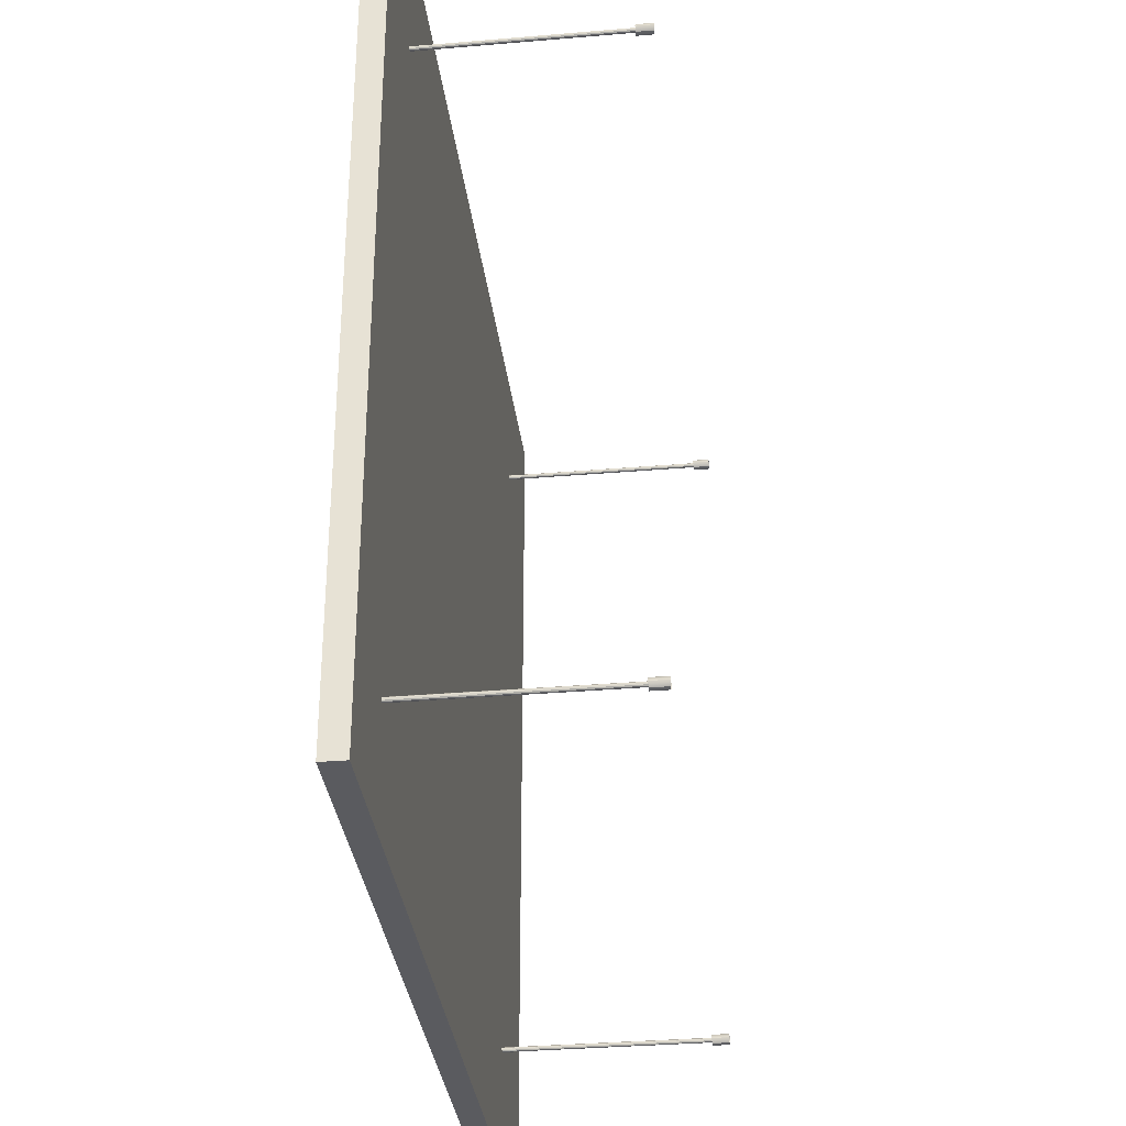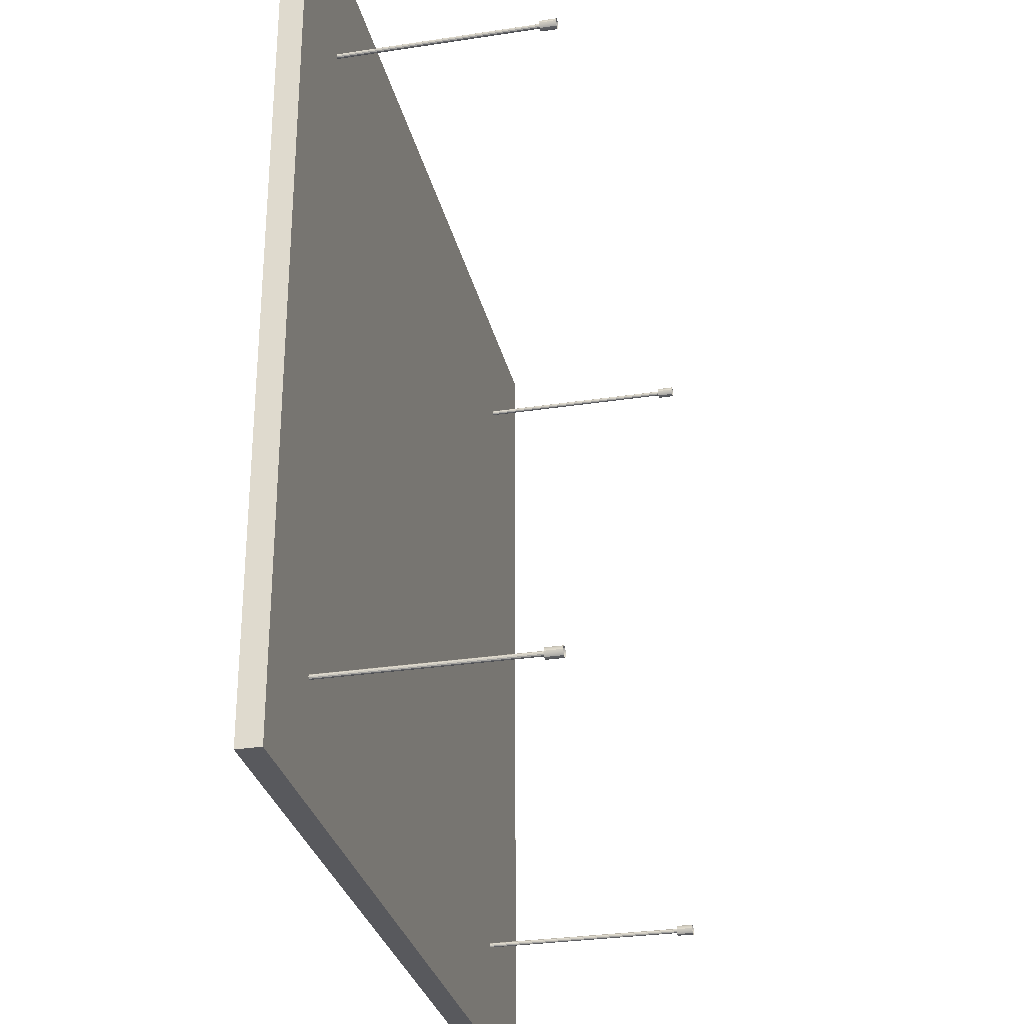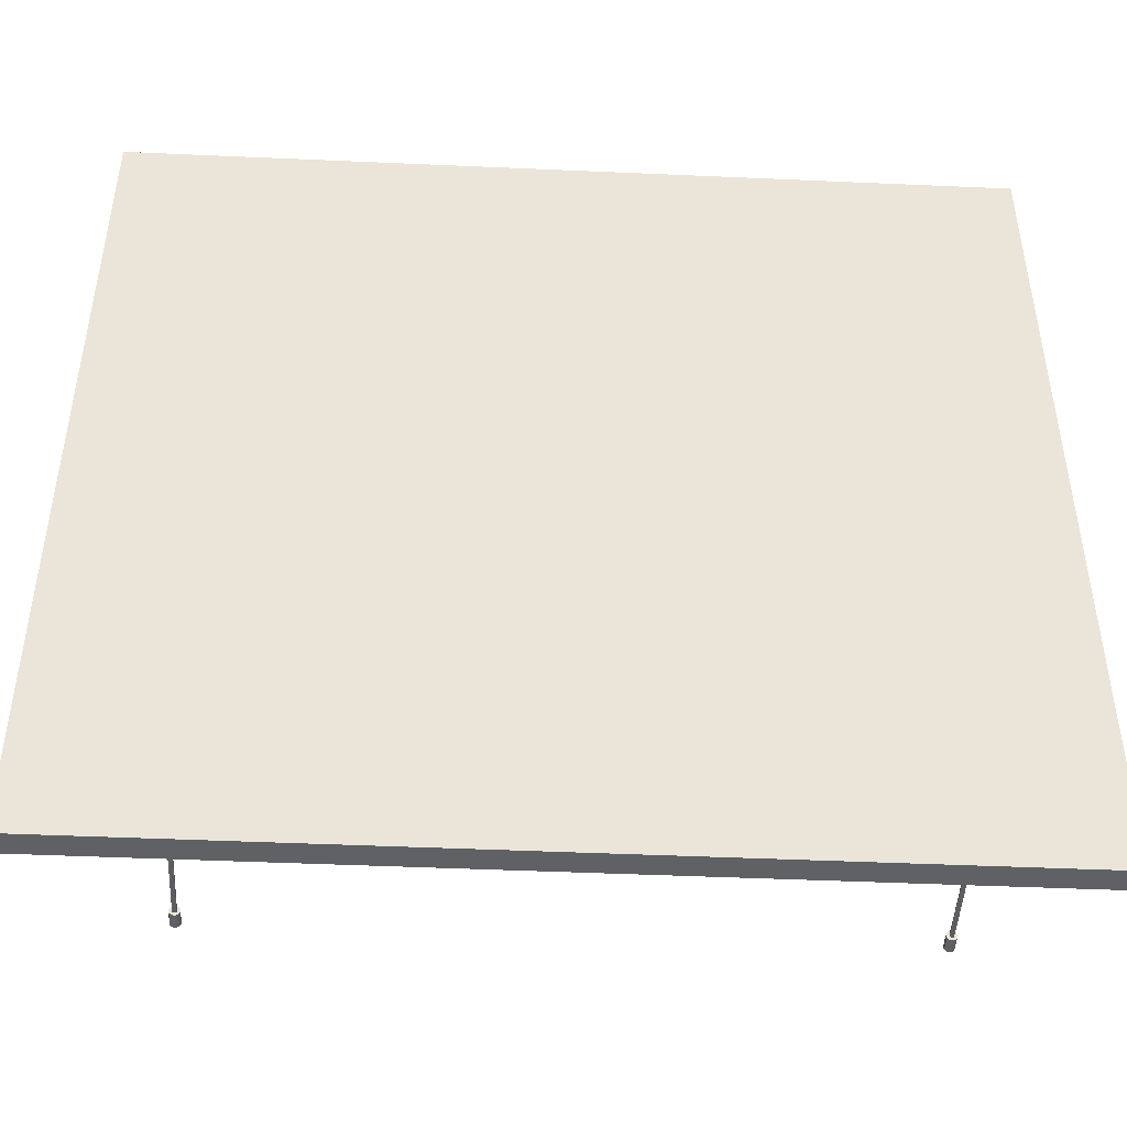
<metadata>
{"format":"obj","ext":"obj","renderer":"f3d","projection":"perspective","resolution":1024,"background":"white","views":[{"elev":-33.2,"azim":-83.3,"up":"+Y"},{"elev":-29.8,"azim":-77.3,"up":"+Y"},{"elev":-46.3,"azim":177.1,"up":"+Y"}]}
</metadata>
<code>
o SM_Ceiling_Panel_6
v 0.6042 -0.6038 -0.1628
v -0.6042 -0.6038 -0.1628
v 0.6042 0.6038 -0.1628
v -0.6042 0.6038 -0.1628
v 0.6042 0.6038 -0.1306
v -0.6042 0.6038 -0.1306
v -0.6042 -0.6038 -0.1306
v 0.6042 -0.6038 -0.1306
v 0.6042 -0.6038 -0.1306
v -0.6042 -0.6038 -0.1306
v -0.6042 -0.6038 -0.1628
v 0.6042 -0.6038 -0.1628
v 0.6042 0.6038 -0.1306
v 0.6042 -0.6038 -0.1306
v 0.6042 -0.6038 -0.1628
v 0.6042 0.6038 -0.1628
v -0.6042 0.6038 -0.1306
v 0.6042 0.6038 -0.1306
v 0.6042 0.6038 -0.1628
v -0.6042 0.6038 -0.1628
v -0.6042 -0.6038 -0.1306
v -0.6042 0.6038 -0.1306
v -0.6042 0.6038 -0.1628
v -0.6042 -0.6038 -0.1628
v 0.444 -0.4601 0.1628
v 0.444 -0.4601 0.1405
v 0.4466 -0.4575 0.1628
v 0.4466 -0.4575 0.1405
v 0.4432 -0.4556 0.1405
v 0.4466 -0.4575 0.1405
v 0.4421 -0.4567 0.1405
v 0.444 -0.4601 0.1405
v 0.4436 -0.454 0.1405
v 0.4436 -0.454 -0.1306
v 0.4432 -0.4525 0.1405
v 0.4432 -0.4525 -0.1306
v 0.4432 -0.4525 0.1405
v 0.4432 -0.4525 -0.1306
v 0.4421 -0.4514 0.1405
v 0.4421 -0.4514 -0.1306
v 0.4421 -0.4514 0.1405
v 0.4421 -0.4514 -0.1306
v 0.4405 -0.451 0.1405
v 0.4405 -0.451 -0.1306
v 0.4405 -0.451 0.1405
v 0.4405 -0.451 -0.1306
v 0.439 -0.4514 0.1405
v 0.439 -0.4514 -0.1306
v 0.439 -0.4514 -0.1306
v 0.4379 -0.4525 0.1405
v 0.439 -0.4514 0.1405
v 0.4379 -0.4525 -0.1306
v 0.4379 -0.4525 0.1405
v 0.4379 -0.4525 -0.1306
v 0.4374 -0.454 0.1405
v 0.4374 -0.454 -0.1306
v 0.4374 -0.454 0.1405
v 0.4374 -0.454 -0.1306
v 0.4379 -0.4556 0.1405
v 0.4379 -0.4556 -0.1306
v 0.4379 -0.4556 -0.1306
v 0.439 -0.4567 0.1405
v 0.4379 -0.4556 0.1405
v 0.439 -0.4567 -0.1306
v 0.439 -0.4567 0.1405
v 0.439 -0.4567 -0.1306
v 0.4405 -0.4571 0.1405
v 0.4405 -0.4571 -0.1306
v 0.4405 -0.4571 0.1405
v 0.4405 -0.4571 -0.1306
v 0.4421 -0.4567 0.1405
v 0.4421 -0.4567 -0.1306
v 0.4421 -0.4567 0.1405
v 0.4421 -0.4567 -0.1306
v 0.4432 -0.4556 0.1405
v 0.4432 -0.4556 -0.1306
v 0.4432 -0.4556 0.1405
v 0.4432 -0.4556 -0.1306
v 0.4436 -0.454 0.1405
v 0.4436 -0.454 -0.1306
v 0.444 0.4404 0.1628
v 0.444 0.4404 0.1405
v 0.4466 0.443 0.1628
v 0.4466 0.443 0.1405
v 0.4436 0.4465 0.1405
v 0.4436 0.4465 -0.1306
v 0.4432 0.448 0.1405
v 0.4432 0.448 -0.1306
v 0.4432 0.448 -0.1306
v 0.4421 0.4491 0.1405
v 0.4432 0.448 0.1405
v 0.4421 0.4491 -0.1306
v 0.4421 0.4491 0.1405
v 0.4421 0.4491 -0.1306
v 0.4405 0.4496 0.1405
v 0.4405 0.4496 -0.1306
v 0.4405 0.4496 0.1405
v 0.4405 0.4496 -0.1306
v 0.439 0.4491 0.1405
v 0.439 0.4491 -0.1306
v 0.439 0.4491 0.1405
v 0.439 0.4491 -0.1306
v 0.4379 0.448 0.1405
v 0.4379 0.448 -0.1306
v 0.4379 0.448 0.1405
v 0.4379 0.448 -0.1306
v 0.4374 0.4465 0.1405
v 0.4374 0.4465 -0.1306
v 0.4374 0.4465 0.1405
v 0.4374 0.4465 -0.1306
v 0.4379 0.4449 0.1405
v 0.4379 0.4449 -0.1306
v 0.4379 0.4449 0.1405
v 0.4379 0.4449 -0.1306
v 0.439 0.4438 0.1405
v 0.439 0.4438 -0.1306
v 0.439 0.4438 0.1405
v 0.439 0.4438 -0.1306
v 0.4405 0.4434 0.1405
v 0.4405 0.4434 -0.1306
v 0.4405 0.4434 0.1405
v 0.4405 0.4434 -0.1306
v 0.4421 0.4438 0.1405
v 0.4421 0.4438 -0.1306
v 0.4421 0.4438 -0.1306
v 0.4432 0.4449 0.1405
v 0.4421 0.4438 0.1405
v 0.4432 0.4449 -0.1306
v 0.4432 0.4449 0.1405
v 0.4432 0.4449 -0.1306
v 0.4436 0.4465 0.1405
v 0.4436 0.4465 -0.1306
v -0.455 -0.4601 0.1628
v -0.455 -0.4601 0.1405
v -0.4524 -0.4575 0.1628
v -0.4524 -0.4575 0.1405
v -0.4558 -0.4556 0.1405
v -0.4524 -0.4575 0.1405
v -0.4569 -0.4567 0.1405
v -0.455 -0.4601 0.1405
v -0.4585 -0.4571 0.1405
v -0.4569 -0.4567 0.1405
v -0.4585 -0.461 0.1405
v -0.462 -0.4601 0.1405
v -0.46 -0.4567 0.1405
v -0.4611 -0.4556 0.1405
v -0.4645 -0.4575 0.1405
v -0.4655 -0.454 0.1405
v -0.4616 -0.454 0.1405
v -0.4611 -0.4525 0.1405
v -0.4645 -0.4505 0.1405
v -0.46 -0.4514 0.1405
v -0.462 -0.448 0.1405
v -0.4585 -0.451 0.1405
v -0.4585 -0.447 0.1405
v -0.455 -0.448 0.1405
v -0.4569 -0.4514 0.1405
v -0.4558 -0.4525 0.1405
v -0.4524 -0.4505 0.1405
v -0.4515 -0.454 0.1405
v -0.4554 -0.454 0.1405
v -0.4558 -0.4556 0.1405
v -0.4524 -0.4575 0.1405
v -0.4554 -0.454 0.1405
v -0.4554 -0.454 0.1405
v -0.4554 -0.454 -0.1306
v -0.4558 -0.4525 0.1405
v -0.4558 -0.4525 -0.1306
v -0.4558 -0.4525 0.1405
v -0.4558 -0.4525 -0.1306
v -0.4569 -0.4514 0.1405
v -0.4569 -0.4514 -0.1306
v -0.4569 -0.4514 0.1405
v -0.4569 -0.4514 -0.1306
v -0.4585 -0.451 0.1405
v -0.4585 -0.451 -0.1306
v -0.4585 -0.451 0.1405
v -0.4585 -0.451 -0.1306
v -0.46 -0.4514 0.1405
v -0.46 -0.4514 -0.1306
v -0.46 -0.4514 -0.1306
v -0.4611 -0.4525 0.1405
v -0.46 -0.4514 0.1405
v -0.4611 -0.4525 -0.1306
v -0.4611 -0.4525 0.1405
v -0.4611 -0.4525 -0.1306
v -0.4616 -0.454 0.1405
v -0.4616 -0.454 -0.1306
v -0.4616 -0.454 0.1405
v -0.4616 -0.454 -0.1306
v -0.4611 -0.4556 0.1405
v -0.4611 -0.4556 -0.1306
v -0.4611 -0.4556 -0.1306
v -0.46 -0.4567 0.1405
v -0.4611 -0.4556 0.1405
v -0.46 -0.4567 -0.1306
v -0.46 -0.4567 0.1405
v -0.46 -0.4567 -0.1306
v -0.4585 -0.4571 0.1405
v -0.4585 -0.4571 -0.1306
v -0.4585 -0.4571 0.1405
v -0.4585 -0.4571 -0.1306
v -0.4569 -0.4567 0.1405
v -0.4569 -0.4567 -0.1306
v -0.4569 -0.4567 0.1405
v -0.4569 -0.4567 -0.1306
v -0.4558 -0.4556 0.1405
v -0.4558 -0.4556 -0.1306
v -0.4558 -0.4556 0.1405
v -0.4558 -0.4556 -0.1306
v -0.4554 -0.454 0.1405
v -0.4554 -0.454 -0.1306
v -0.455 0.4404 0.1628
v -0.455 0.4404 0.1405
v -0.4524 0.443 0.1628
v -0.4524 0.443 0.1405
v -0.4554 0.4465 0.1405
v -0.4554 0.4465 -0.1306
v -0.4558 0.448 0.1405
v -0.4558 0.448 -0.1306
v -0.4558 0.448 -0.1306
v -0.4569 0.4491 0.1405
v -0.4558 0.448 0.1405
v -0.4569 0.4491 -0.1306
v -0.4569 0.4491 0.1405
v -0.4569 0.4491 -0.1306
v -0.4585 0.4496 0.1405
v -0.4585 0.4496 -0.1306
v -0.4585 0.4496 0.1405
v -0.4585 0.4496 -0.1306
v -0.46 0.4491 0.1405
v -0.46 0.4491 -0.1306
v -0.46 0.4491 0.1405
v -0.46 0.4491 -0.1306
v -0.4611 0.448 0.1405
v -0.4611 0.448 -0.1306
v -0.4611 0.448 0.1405
v -0.4611 0.448 -0.1306
v -0.4616 0.4465 0.1405
v -0.4616 0.4465 -0.1306
v -0.4616 0.4465 0.1405
v -0.4616 0.4465 -0.1306
v -0.4611 0.4449 0.1405
v -0.4611 0.4449 -0.1306
v -0.4611 0.4449 0.1405
v -0.4611 0.4449 -0.1306
v -0.46 0.4438 0.1405
v -0.46 0.4438 -0.1306
v -0.46 0.4438 0.1405
v -0.46 0.4438 -0.1306
v -0.4585 0.4434 0.1405
v -0.4585 0.4434 -0.1306
v -0.4585 0.4434 0.1405
v -0.4585 0.4434 -0.1306
v -0.4569 0.4438 0.1405
v -0.4569 0.4438 -0.1306
v -0.4569 0.4438 -0.1306
v -0.4558 0.4449 0.1405
v -0.4569 0.4438 0.1405
v -0.4558 0.4449 -0.1306
v -0.4558 0.4449 0.1405
v -0.4558 0.4449 -0.1306
v -0.4554 0.4465 0.1405
v -0.4554 0.4465 -0.1306
v 0.444 -0.448 0.1628
v 0.444 -0.448 0.1405
v 0.4405 -0.447 0.1628
v 0.4405 -0.447 0.1405
v 0.437 -0.448 0.1628
v 0.437 -0.448 0.1405
v 0.437 -0.448 0.1628
v 0.437 -0.448 0.1405
v 0.4345 -0.4505 0.1628
v 0.4345 -0.4505 0.1405
v 0.4335 -0.454 0.1628
v 0.4335 -0.454 0.1405
v 0.4335 -0.454 0.1628
v 0.4335 -0.454 0.1405
v 0.4345 -0.4575 0.1628
v 0.4345 -0.4575 0.1405
v 0.437 -0.4601 0.1628
v 0.437 -0.4601 0.1405
v 0.437 -0.4601 0.1628
v 0.437 -0.4601 0.1405
v 0.4405 -0.461 0.1628
v 0.4405 -0.461 0.1405
v 0.444 -0.4601 0.1628
v 0.444 -0.4601 0.1405
v 0.4466 -0.4575 0.1628
v 0.4466 -0.4575 0.1405
v 0.4475 -0.454 0.1628
v 0.4475 -0.454 0.1405
v 0.4466 -0.4505 0.1628
v 0.4466 -0.4505 0.1405
v 0.444 -0.448 0.1628
v 0.444 -0.448 0.1405
v 0.444 0.4525 0.1628
v 0.444 0.4525 0.1405
v 0.4405 0.4535 0.1628
v 0.4405 0.4535 0.1405
v 0.437 0.4525 0.1628
v 0.437 0.4525 0.1405
v 0.437 0.4525 0.1628
v 0.437 0.4525 0.1405
v 0.4345 0.45 0.1628
v 0.4345 0.45 0.1405
v 0.4335 0.4465 0.1628
v 0.4335 0.4465 0.1405
v 0.4335 0.4465 0.1628
v 0.4335 0.4465 0.1405
v 0.4345 0.443 0.1628
v 0.4345 0.443 0.1405
v 0.437 0.4404 0.1628
v 0.437 0.4404 0.1405
v 0.437 0.4404 0.1628
v 0.437 0.4404 0.1405
v 0.4405 0.4395 0.1628
v 0.4405 0.4395 0.1405
v 0.444 0.4404 0.1628
v 0.444 0.4404 0.1405
v 0.4466 0.443 0.1628
v 0.4466 0.443 0.1405
v 0.4475 0.4465 0.1628
v 0.4475 0.4465 0.1405
v 0.4466 0.45 0.1628
v 0.4466 0.45 0.1405
v 0.444 0.4525 0.1628
v 0.444 0.4525 0.1405
v -0.455 -0.448 0.1628
v -0.455 -0.448 0.1405
v -0.4585 -0.447 0.1628
v -0.4585 -0.447 0.1405
v -0.462 -0.448 0.1628
v -0.462 -0.448 0.1405
v -0.462 -0.448 0.1628
v -0.462 -0.448 0.1405
v -0.4645 -0.4505 0.1628
v -0.4645 -0.4505 0.1405
v -0.4655 -0.454 0.1628
v -0.4655 -0.454 0.1405
v -0.4655 -0.454 0.1628
v -0.4655 -0.454 0.1405
v -0.4645 -0.4575 0.1628
v -0.4645 -0.4575 0.1405
v -0.462 -0.4601 0.1628
v -0.462 -0.4601 0.1405
v -0.462 -0.4601 0.1628
v -0.462 -0.4601 0.1405
v -0.4585 -0.461 0.1628
v -0.4585 -0.461 0.1405
v -0.455 -0.4601 0.1628
v -0.455 -0.4601 0.1405
v -0.4524 -0.4575 0.1628
v -0.4524 -0.4575 0.1405
v -0.4515 -0.454 0.1628
v -0.4515 -0.454 0.1405
v -0.4524 -0.4505 0.1628
v -0.4524 -0.4505 0.1405
v -0.455 -0.448 0.1628
v -0.455 -0.448 0.1405
v -0.455 0.4525 0.1628
v -0.455 0.4525 0.1405
v -0.4585 0.4535 0.1628
v -0.4585 0.4535 0.1405
v -0.462 0.4525 0.1628
v -0.462 0.4525 0.1405
v -0.462 0.4525 0.1628
v -0.462 0.4525 0.1405
v -0.4645 0.45 0.1628
v -0.4645 0.45 0.1405
v -0.4655 0.4465 0.1628
v -0.4655 0.4465 0.1405
v -0.4655 0.4465 0.1628
v -0.4655 0.4465 0.1405
v -0.4645 0.443 0.1628
v -0.4645 0.443 0.1405
v -0.462 0.4404 0.1628
v -0.462 0.4404 0.1405
v -0.462 0.4404 0.1628
v -0.462 0.4404 0.1405
v -0.4585 0.4395 0.1628
v -0.4585 0.4395 0.1405
v -0.455 0.4404 0.1628
v -0.455 0.4404 0.1405
v -0.4524 0.443 0.1628
v -0.4524 0.443 0.1405
v -0.4515 0.4465 0.1628
v -0.4515 0.4465 0.1405
v -0.4524 0.45 0.1628
v -0.4524 0.45 0.1405
v -0.455 0.4525 0.1628
v -0.455 0.4525 0.1405
v 0.4432 -0.4556 0.1405
v 0.4475 -0.454 0.1405
v 0.4466 -0.4575 0.1405
v 0.4436 -0.454 0.1405
v 0.4466 -0.4505 0.1405
v 0.4432 -0.4525 0.1405
v 0.444 -0.448 0.1405
v 0.4421 -0.4514 0.1405
v 0.4405 -0.451 0.1405
v 0.4405 -0.447 0.1405
v 0.437 -0.448 0.1405
v 0.439 -0.4514 0.1405
v 0.4345 -0.4505 0.1405
v 0.4379 -0.4525 0.1405
v 0.4374 -0.454 0.1405
v 0.4335 -0.454 0.1405
v 0.4345 -0.4575 0.1405
v 0.4379 -0.4556 0.1405
v 0.437 -0.4601 0.1405
v 0.439 -0.4567 0.1405
v 0.4405 -0.4571 0.1405
v 0.4405 -0.461 0.1405
v 0.444 -0.4601 0.1405
v 0.4421 -0.4567 0.1405
v 0.4405 0.4496 0.1405
v 0.4405 0.4535 0.1405
v 0.4421 0.4491 0.1405
v 0.439 0.4491 0.1405
v 0.444 0.4525 0.1405
v 0.437 0.4525 0.1405
v 0.4432 0.448 0.1405
v 0.4345 0.45 0.1405
v 0.4466 0.45 0.1405
v 0.4379 0.448 0.1405
v 0.4436 0.4465 0.1405
v 0.4374 0.4465 0.1405
v 0.4475 0.4465 0.1405
v 0.4335 0.4465 0.1405
v 0.4466 0.443 0.1405
v 0.4345 0.443 0.1405
v 0.4432 0.4449 0.1405
v 0.4379 0.4449 0.1405
v 0.4421 0.4438 0.1405
v 0.437 0.4404 0.1405
v 0.444 0.4404 0.1405
v 0.439 0.4438 0.1405
v 0.4405 0.4395 0.1405
v 0.4405 0.4434 0.1405
v -0.4524 0.45 0.1405
v -0.4558 0.448 0.1405
v -0.455 0.4525 0.1405
v -0.4515 0.4465 0.1405
v -0.4569 0.4491 0.1405
v -0.4554 0.4465 0.1405
v -0.4585 0.4535 0.1405
v -0.4558 0.4449 0.1405
v -0.4585 0.4496 0.1405
v -0.4524 0.443 0.1405
v -0.46 0.4491 0.1405
v -0.4569 0.4438 0.1405
v -0.462 0.4525 0.1405
v -0.455 0.4404 0.1405
v -0.4645 0.45 0.1405
v -0.4585 0.4395 0.1405
v -0.4611 0.448 0.1405
v -0.4585 0.4434 0.1405
v -0.4655 0.4465 0.1405
v -0.46 0.4438 0.1405
v -0.4616 0.4465 0.1405
v -0.462 0.4404 0.1405
v -0.4611 0.4449 0.1405
v -0.4645 0.443 0.1405
f 1 2 3
f 2 4 3
f 5 6 7
f 5 7 8
f 9 10 11
f 9 11 12
f 13 14 15
f 13 15 16
f 17 18 19
f 17 19 20
f 21 22 23
f 21 23 24
f 25 26 27
f 27 26 28
f 29 30 31
f 30 32 31
f 33 34 35
f 35 34 36
f 37 38 39
f 39 38 40
f 41 42 43
f 43 42 44
f 45 46 47
f 47 46 48
f 49 50 51
f 50 49 52
f 53 54 55
f 55 54 56
f 57 58 59
f 59 58 60
f 61 62 63
f 62 61 64
f 65 66 67
f 67 66 68
f 69 70 71
f 71 70 72
f 73 74 75
f 75 74 76
f 77 78 79
f 79 78 80
f 81 82 83
f 83 82 84
f 85 86 87
f 87 86 88
f 89 90 91
f 90 89 92
f 93 94 95
f 95 94 96
f 97 98 99
f 99 98 100
f 101 102 103
f 103 102 104
f 105 106 107
f 107 106 108
f 109 110 111
f 111 110 112
f 113 114 115
f 115 114 116
f 117 118 119
f 119 118 120
f 121 122 123
f 123 122 124
f 125 126 127
f 126 125 128
f 129 130 131
f 131 130 132
f 133 134 135
f 135 134 136
f 137 138 139
f 138 140 139
f 140 141 142
f 143 141 140
f 144 141 143
f 141 144 145
f 144 146 145
f 146 144 147
f 148 146 147
f 146 148 149
f 148 150 149
f 151 150 148
f 151 152 150
f 152 151 153
f 153 154 152
f 154 153 155
f 156 154 155
f 154 156 157
f 156 158 157
f 159 158 156
f 160 158 159
f 158 160 161
f 162 160 163
f 160 162 164
f 165 166 167
f 167 166 168
f 169 170 171
f 171 170 172
f 173 174 175
f 175 174 176
f 177 178 179
f 179 178 180
f 181 182 183
f 182 181 184
f 185 186 187
f 187 186 188
f 189 190 191
f 191 190 192
f 193 194 195
f 194 193 196
f 197 198 199
f 199 198 200
f 201 202 203
f 203 202 204
f 205 206 207
f 207 206 208
f 209 210 211
f 211 210 212
f 213 214 215
f 215 214 216
f 217 218 219
f 219 218 220
f 221 222 223
f 222 221 224
f 225 226 227
f 227 226 228
f 229 230 231
f 231 230 232
f 233 234 235
f 235 234 236
f 237 238 239
f 239 238 240
f 241 242 243
f 243 242 244
f 245 246 247
f 247 246 248
f 249 250 251
f 251 250 252
f 253 254 255
f 255 254 256
f 257 258 259
f 258 257 260
f 261 262 263
f 263 262 264
f 265 266 267
f 267 266 268
f 267 268 269
f 269 268 270
f 271 272 273
f 273 272 274
f 273 274 275
f 275 274 276
f 277 278 279
f 279 278 280
f 279 280 281
f 281 280 282
f 283 284 285
f 285 284 286
f 285 286 287
f 287 286 288
f 289 290 291
f 291 290 292
f 291 292 293
f 293 292 294
f 293 294 295
f 295 294 296
f 297 298 299
f 299 298 300
f 299 300 301
f 301 300 302
f 303 304 305
f 305 304 306
f 305 306 307
f 307 306 308
f 309 310 311
f 311 310 312
f 311 312 313
f 313 312 314
f 315 316 317
f 317 316 318
f 317 318 319
f 319 318 320
f 321 322 323
f 323 322 324
f 323 324 325
f 325 324 326
f 325 326 327
f 327 326 328
f 329 330 331
f 331 330 332
f 331 332 333
f 333 332 334
f 335 336 337
f 337 336 338
f 337 338 339
f 339 338 340
f 341 342 343
f 343 342 344
f 343 344 345
f 345 344 346
f 347 348 349
f 349 348 350
f 349 350 351
f 351 350 352
f 353 354 355
f 355 354 356
f 355 356 357
f 357 356 358
f 357 358 359
f 359 358 360
f 361 362 363
f 363 362 364
f 363 364 365
f 365 364 366
f 367 368 369
f 369 368 370
f 369 370 371
f 371 370 372
f 373 374 375
f 375 374 376
f 375 376 377
f 377 376 378
f 379 380 381
f 381 380 382
f 381 382 383
f 383 382 384
f 385 386 387
f 387 386 388
f 387 388 389
f 389 388 390
f 389 390 391
f 391 390 392
f 393 394 395
f 394 393 396
f 396 397 394
f 397 396 398
f 397 398 399
f 399 398 400
f 401 399 400
f 399 401 402
f 401 403 402
f 403 401 404
f 404 405 403
f 405 404 406
f 407 405 406
f 405 407 408
f 409 408 407
f 410 409 407
f 410 411 409
f 411 410 412
f 413 411 412
f 411 413 414
f 414 413 415
f 415 413 416
f 417 418 419
f 420 418 417
f 418 421 419
f 418 420 422
f 421 423 419
f 420 424 422
f 425 423 421
f 424 420 426
f 425 427 423
f 428 424 426
f 427 425 429
f 424 428 430
f 431 427 429
f 432 430 428
f 427 431 433
f 434 432 428
f 433 431 435
f 434 436 432
f 431 437 435
f 436 434 438
f 439 435 437
f 438 439 436
f 435 439 440
f 439 438 440
f 441 442 443
f 444 442 441
f 443 442 445
f 442 444 446
f 447 443 445
f 444 448 446
f 449 447 445
f 448 444 450
f 451 447 449
f 448 450 452
f 447 451 453
f 450 454 452
f 451 455 453
f 456 452 454
f 455 451 457
f 452 456 458
f 455 457 459
f 456 460 458
f 459 457 461
f 460 456 462
f 463 459 461
f 462 463 460
f 459 463 464
f 463 462 464

</code>
